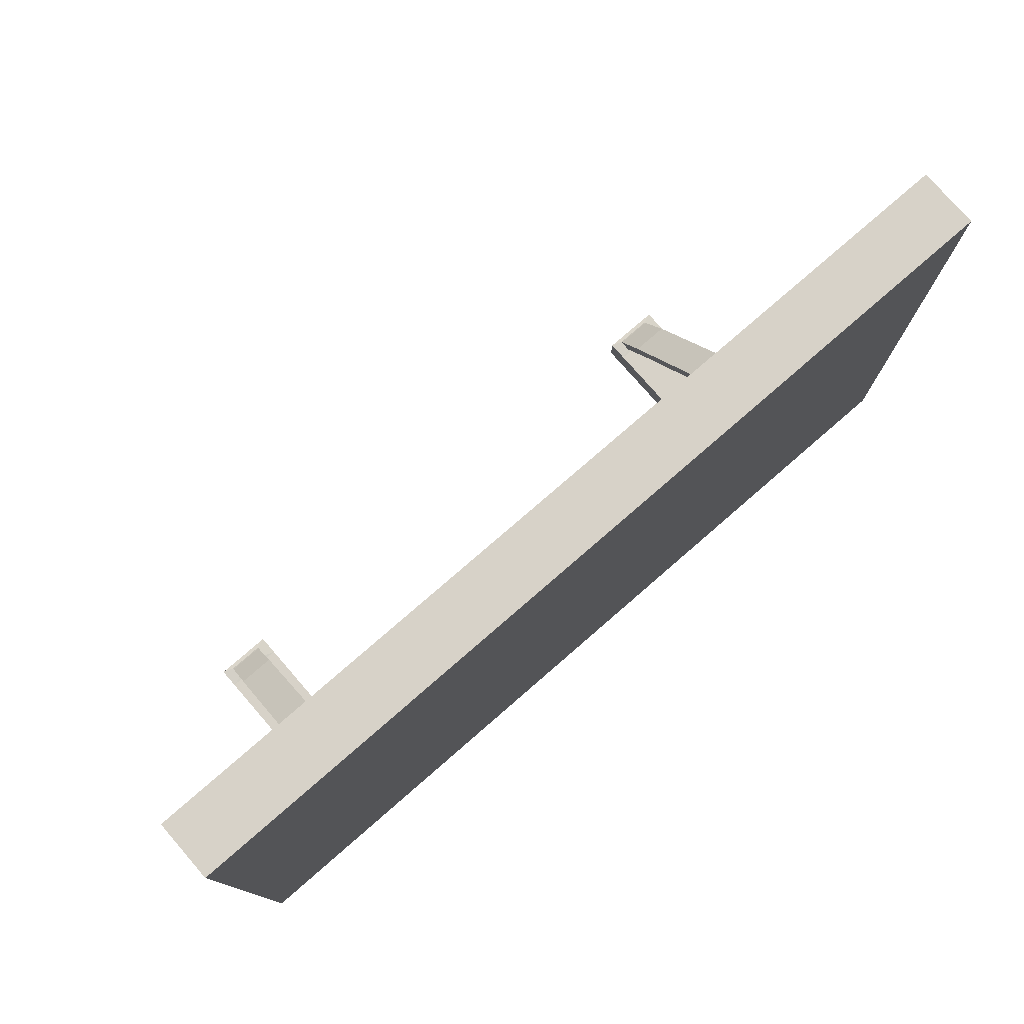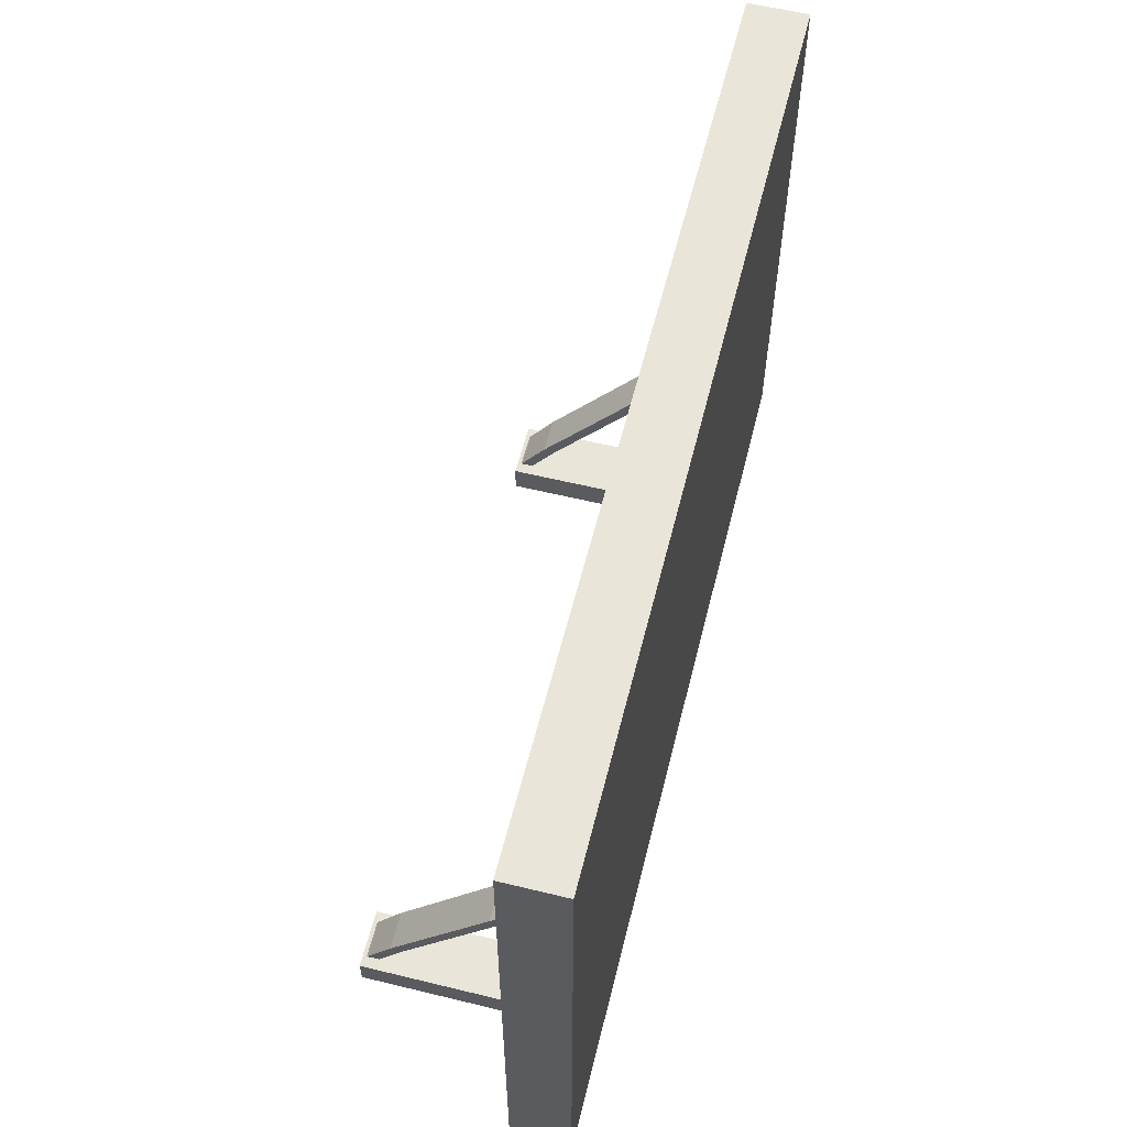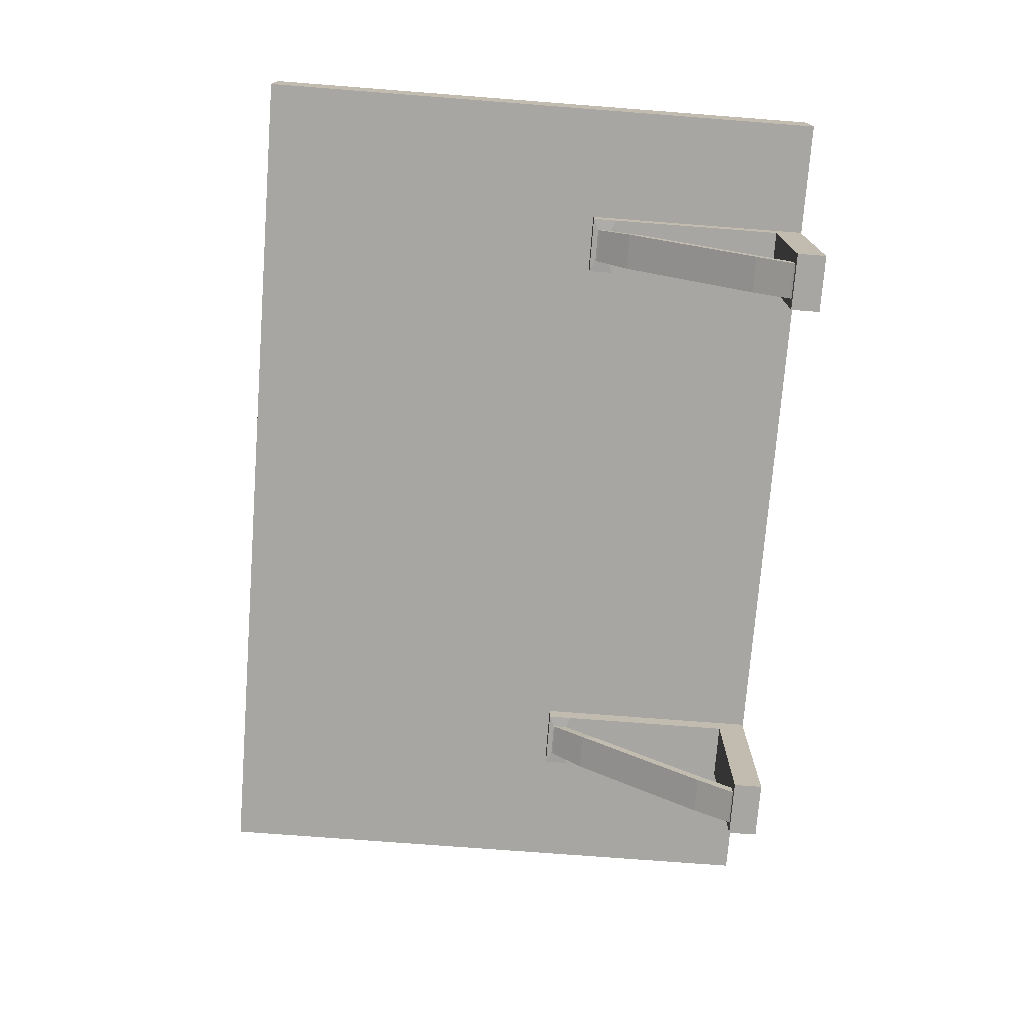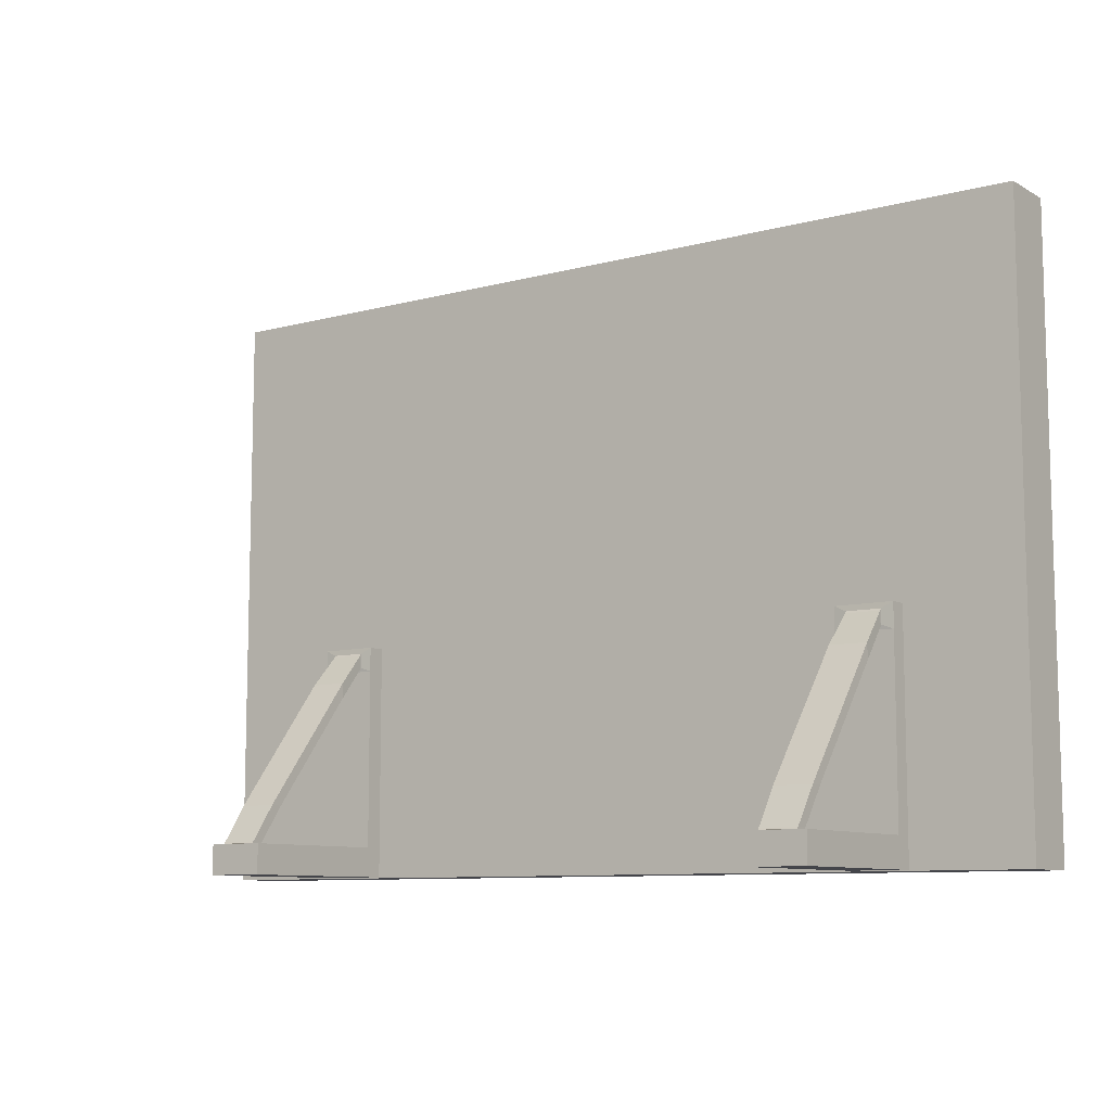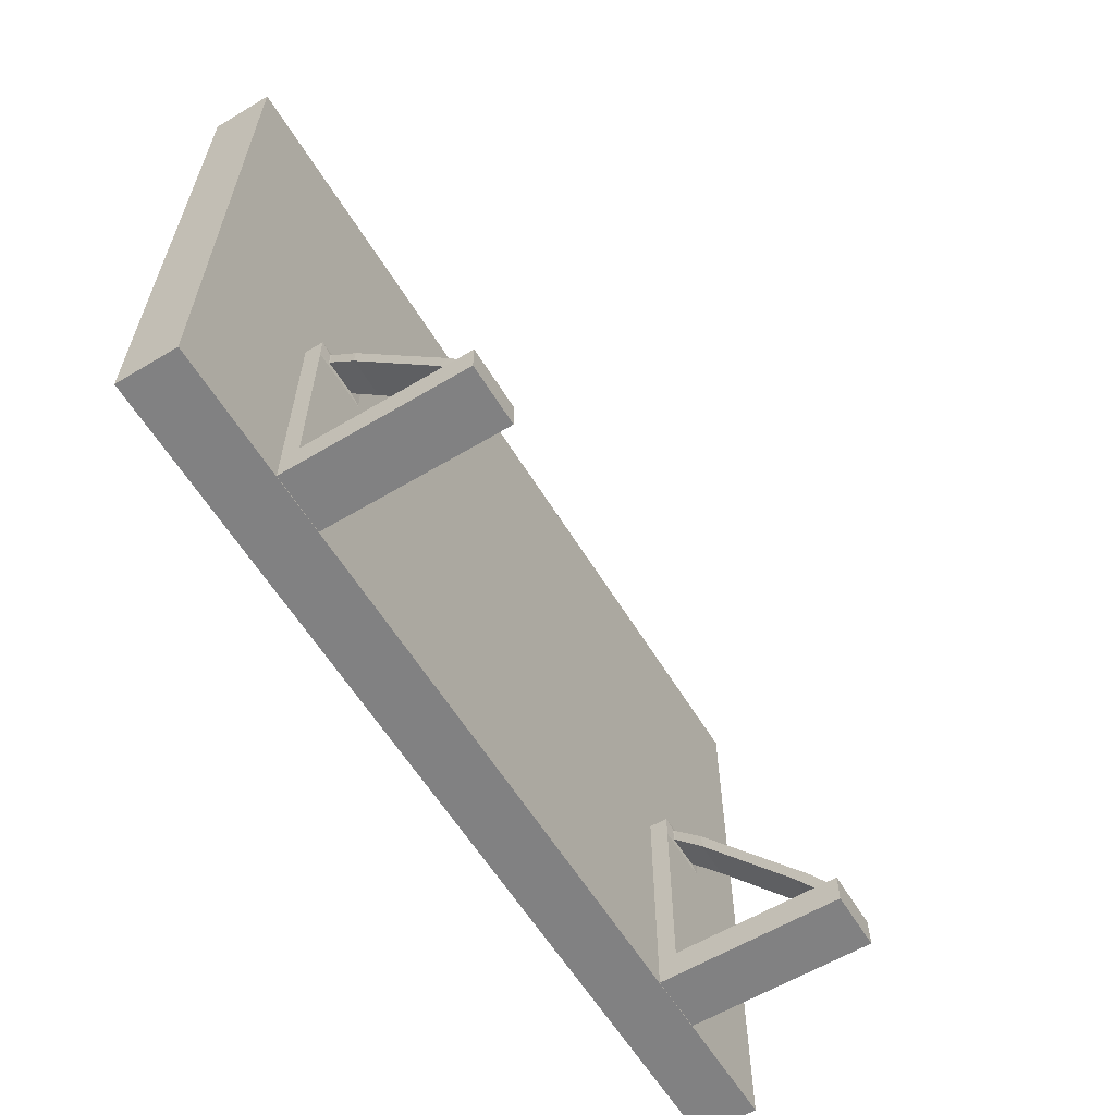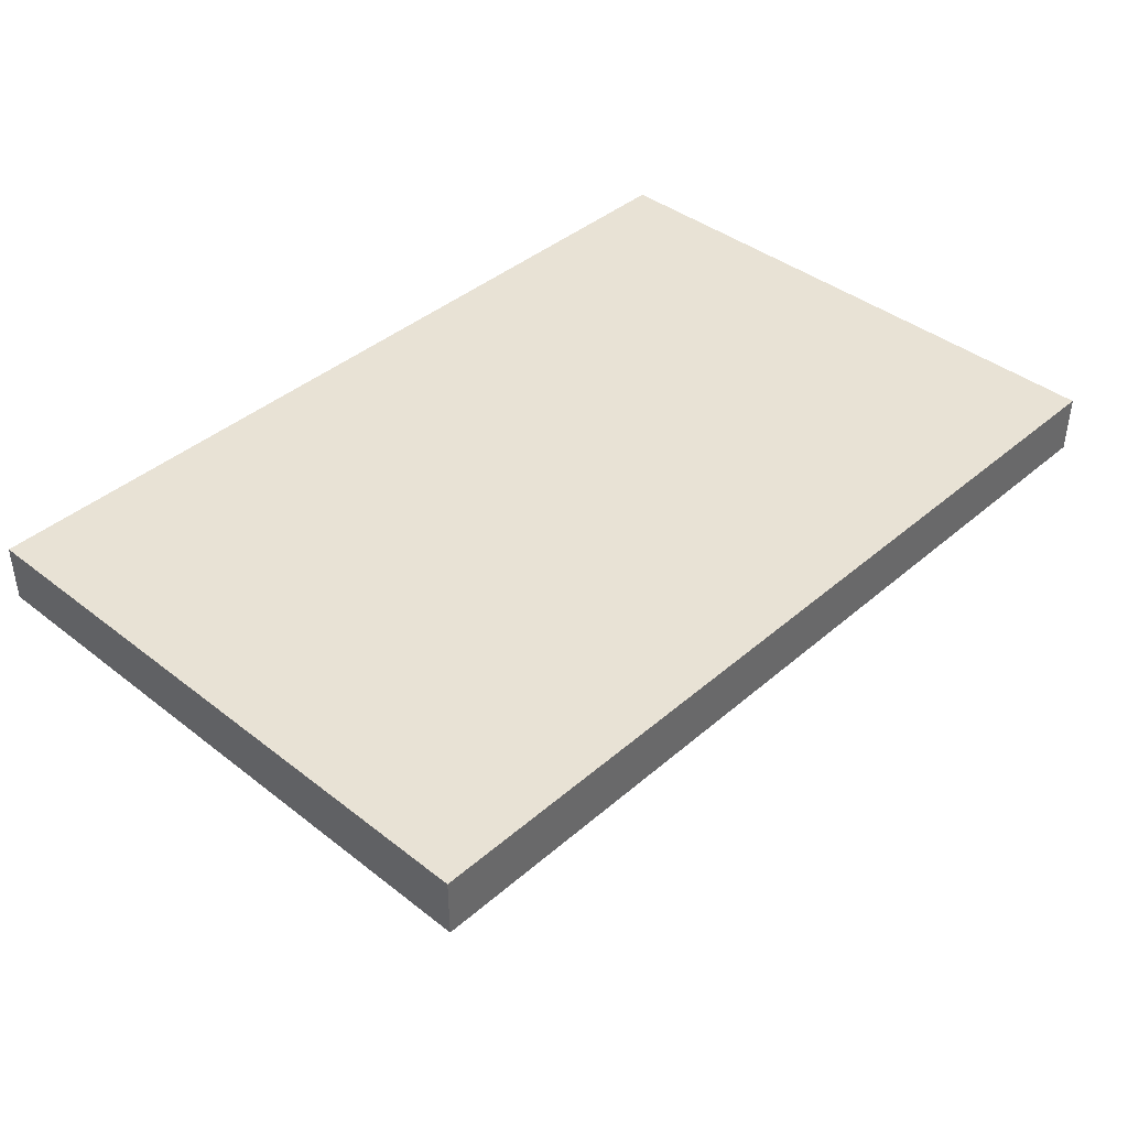
<metadata>
{"format":"obj","ext":"obj","renderer":"f3d","projection":"perspective","resolution":1024,"background":"white","views":[{"elev":77.3,"azim":139.0,"up":"+Z"},{"elev":58.6,"azim":104.1,"up":"+Z"},{"elev":-74.1,"azim":85.6,"up":"+Y"},{"elev":-9.2,"azim":35.2,"up":"+Z"},{"elev":-60.5,"azim":-58.6,"up":"+Z"},{"elev":40.7,"azim":-46.4,"up":"+Y"}]}
</metadata>
<code>
g default
v 0.9134 -0.1602 -0.2191
v 1.108 -0.1602 -0.2191
v 0.9134 -0.08239 -0.2191
v 1.108 -0.08239 -0.2191
v 0.9134 -0.08239 -0.9973
v 1.108 -0.08239 -0.9973
v 0.9134 -0.1602 -0.9973
v 1.108 -0.1602 -0.9973
v 0.9134 -0.08239 -0.8986
v 1.108 -0.08239 -0.8986
v 1.108 -0.1602 -0.8986
v 0.9134 -0.1602 -0.8986
v 0.9134 -0.7042 -0.9973
v 1.108 -0.7042 -0.9973
v 1.108 -0.7042 -0.8986
v 0.9134 -0.7042 -0.8986
v 0.9134 -0.6389 -0.9973
v 1.108 -0.6389 -0.9973
v 1.108 -0.6389 -0.8986
v 0.9134 -0.6389 -0.8986
v 0.9134 -0.08239 -0.3007
v 1.108 -0.08239 -0.3007
v 1.108 -0.1602 -0.3007
v 0.9134 -0.1602 -0.3007
v 1.073 -0.2633 -0.3483
v 1.073 -0.2625 -0.3999
v 0.9481 -0.2625 -0.3999
v 0.9481 -0.2633 -0.3483
v 1.073 -0.603 -0.7727
v 1.073 -0.5615 -0.7734
v 0.9481 -0.5615 -0.7734
v 0.9481 -0.603 -0.7727
v 0.953 -0.1621 -0.2378
v 1.068 -0.1621 -0.2378
v 0.953 -0.1676 -0.2447
v 1.068 -0.1676 -0.2447
v 0.953 -0.1621 -0.2862
v 0.953 -0.167 -0.2922
v 1.068 -0.1621 -0.2862
v 1.068 -0.167 -0.2922
v 1.072 -0.6865 -0.8915
v 1.072 -0.646 -0.8921
v 1.072 -0.6909 -0.897
v 1.072 -0.6499 -0.897
v 0.9496 -0.646 -0.8921
v 0.9496 -0.6499 -0.897
v 0.9496 -0.6865 -0.8915
v 0.9496 -0.6909 -0.897
g pCube4
f 1 2 4 3
f 9 10 6 5
f 5 6 8 7
f 13 14 15 16
f 10 11 8 6
f 7 12 9 5
f 21 22 10 9
f 22 23 11 10
f 12 11 23 24
f 9 12 24 21
f 17 18 14 13
f 18 19 15 14
f 20 17 13 16
f 7 8 18 17
f 8 11 19 18
f 11 12 20 19
f 12 7 17 20
f 3 4 22 21
f 2 23 22 4
f 21 24 1 3
f 34 33 35 36
f 33 37 38 35
f 37 39 40 38
f 39 34 36 40
f 26 25 29 30
f 27 26 30 31
f 28 27 31 32
f 25 28 32 29
f 42 41 43 44
f 45 42 44 46
f 47 45 46 48
f 41 47 48 43
f 2 1 33 34
f 28 25 36 35
f 1 24 37 33
f 27 28 35 38
f 24 23 39 37
f 26 27 38 40
f 23 2 34 39
f 25 26 40 36
f 30 29 41 42
f 15 19 44 43
f 31 30 42 45
f 19 20 46 44
f 32 31 45 47
f 20 16 48 46
f 29 32 47 41
f 16 15 43 48
g default
v -1.5 -0.1 1
v 1.5 -0.1 1
v -1.5 0.1 1
v 1.5 0.1 1
v -1.5 0.1 -1
v 1.5 0.1 -1
v -1.5 -0.1 -1
v 1.5 -0.1 -1
g pCube1
f 49 50 52 51
f 51 52 54 53
f 53 54 56 55
f 55 56 50 49
f 50 56 54 52
f 55 49 51 53
g default
v -1.069 -0.1602 -0.2191
v -0.8747 -0.1602 -0.2191
v -1.069 -0.08239 -0.2191
v -0.8747 -0.08239 -0.2191
v -1.069 -0.08239 -0.9973
v -0.8747 -0.08239 -0.9973
v -1.069 -0.1602 -0.9973
v -0.8747 -0.1602 -0.9973
v -1.069 -0.08239 -0.8986
v -0.8747 -0.08239 -0.8986
v -0.8747 -0.1602 -0.8986
v -1.069 -0.1602 -0.8986
v -1.069 -0.7042 -0.9973
v -0.8747 -0.7042 -0.9973
v -0.8747 -0.7042 -0.8986
v -1.069 -0.7042 -0.8986
v -1.069 -0.6389 -0.9973
v -0.8747 -0.6389 -0.9973
v -0.8747 -0.6389 -0.8986
v -1.069 -0.6389 -0.8986
v -1.069 -0.08239 -0.3007
v -0.8747 -0.08239 -0.3007
v -0.8747 -0.1602 -0.3007
v -1.069 -0.1602 -0.3007
v -0.9094 -0.2633 -0.3483
v -0.9094 -0.2625 -0.3999
v -1.035 -0.2625 -0.3999
v -1.035 -0.2633 -0.3483
v -0.9094 -0.603 -0.7727
v -0.9094 -0.5615 -0.7734
v -1.035 -0.5615 -0.7734
v -1.035 -0.603 -0.7727
v -1.03 -0.1621 -0.2378
v -0.9143 -0.1621 -0.2378
v -1.03 -0.1676 -0.2447
v -0.9143 -0.1676 -0.2447
v -1.03 -0.1621 -0.2862
v -1.03 -0.167 -0.2922
v -0.9143 -0.1621 -0.2862
v -0.9143 -0.167 -0.2922
v -0.9109 -0.6865 -0.8915
v -0.9109 -0.646 -0.8921
v -0.9109 -0.6909 -0.897
v -0.9109 -0.6499 -0.897
v -1.033 -0.646 -0.8921
v -1.033 -0.6499 -0.897
v -1.033 -0.6865 -0.8915
v -1.033 -0.6909 -0.897
g pCube3
f 57 58 60 59
f 65 66 62 61
f 61 62 64 63
f 69 70 71 72
f 66 67 64 62
f 63 68 65 61
f 77 78 66 65
f 78 79 67 66
f 68 67 79 80
f 65 68 80 77
f 73 74 70 69
f 74 75 71 70
f 76 73 69 72
f 63 64 74 73
f 64 67 75 74
f 67 68 76 75
f 68 63 73 76
f 59 60 78 77
f 58 79 78 60
f 77 80 57 59
f 90 89 91 92
f 89 93 94 91
f 93 95 96 94
f 95 90 92 96
f 82 81 85 86
f 83 82 86 87
f 84 83 87 88
f 81 84 88 85
f 98 97 99 100
f 101 98 100 102
f 103 101 102 104
f 97 103 104 99
f 58 57 89 90
f 84 81 92 91
f 57 80 93 89
f 83 84 91 94
f 80 79 95 93
f 82 83 94 96
f 79 58 90 95
f 81 82 96 92
f 86 85 97 98
f 71 75 100 99
f 87 86 98 101
f 75 76 102 100
f 88 87 101 103
f 76 72 104 102
f 85 88 103 97
f 72 71 99 104

</code>
